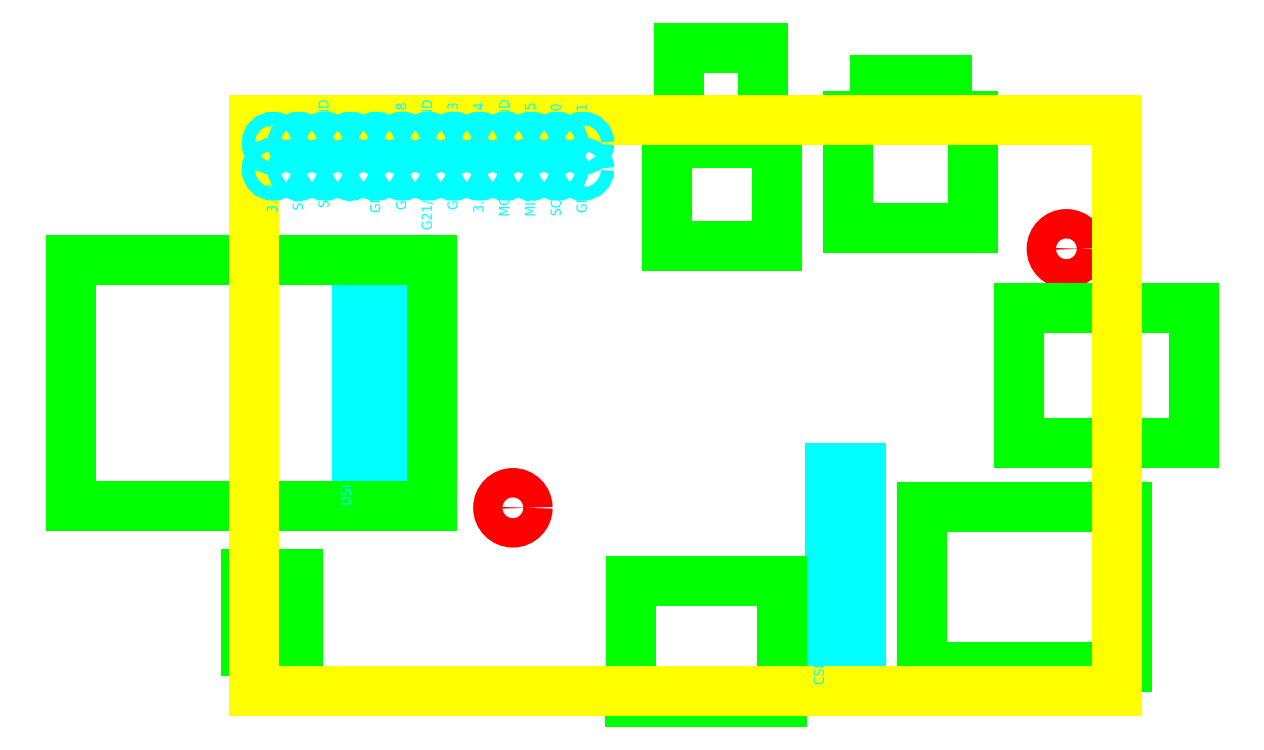
<metadata>
{"format":"dxf","ext":"dxf","renderer":"ezdxf+matplotlib","layout":"modelspace","background":"white","min_lineweight":24,"dpi":150}
</metadata>
<code>
0
SECTION
2
ENTITIES
0
CIRCLE
8
RaspberryPi_MountingHoles
10
25.5
20
18
40
1.45
0
CIRCLE
8
RaspberryPi_MountingHoles
10
80
20
43.5
40
1.45
0
LINE
8
RaspberryPi_BoardHeaders
10
59.75
20
21.95
11
59.75
21
0.5329
0
LINE
8
RaspberryPi_BoardHeaders
10
56.75
20
0.5329
11
59.75
21
0.5329
0
LINE
8
RaspberryPi_BoardHeaders
10
56.75
20
21.95
11
56.75
21
0.5329
0
LINE
8
RaspberryPi_BoardHeaders
10
56.75
20
21.95
11
59.75
21
21.95
0
LINE
8
RaspberryPi_BoardHeaders
10
13.09
20
39.69
11
13.09
21
18.2
0
LINE
8
RaspberryPi_BoardHeaders
10
10.18
20
18.2
11
13.09
21
18.2
0
LINE
8
RaspberryPi_BoardHeaders
10
10.18
20
39.69
11
10.18
21
18.2
0
LINE
8
RaspberryPi_BoardHeaders
10
10.18
20
39.69
11
13.09
21
39.69
0
LINE
8
RaspberryPi_Connectors
10
17.5
20
42.43
11
17.5
21
18.17
0
LINE
8
RaspberryPi_Connectors
10
7.1e-15
20
42.43
11
17.5
21
42.43
0
LINE
8
RaspberryPi_Connectors
10
1.42e-14
20
18.17
11
17.5
21
18.17
0
LINE
8
RaspberryPi_Connectors
10
4.3
20
11.47
11
4.3
21
3.884
0
LINE
8
RaspberryPi_Connectors
10
0
20
11.47
11
4.3
21
11.47
0
LINE
8
RaspberryPi_Connectors
10
1.42e-14
20
3.884
11
4.3
21
3.884
0
LINE
8
RaspberryPi_Connectors
10
51.98
20
10.76
11
51.98
21
-7.1e-15
0
LINE
8
RaspberryPi_Connectors
10
37.08
20
10.76
11
37.08
21
-1.42e-14
0
LINE
8
RaspberryPi_Connectors
10
37.08
20
10.76
11
51.98
21
10.76
0
LINE
8
RaspberryPi_Connectors
10
65.74
20
2.297
11
85
21
2.297
0
LINE
8
RaspberryPi_Connectors
10
65.74
20
18.08
11
65.74
21
2.297
0
LINE
8
RaspberryPi_Connectors
10
65.74
20
18.08
11
85
21
18.08
0
LINE
8
RaspberryPi_Connectors
10
75.36
20
37.66
11
75.36
21
24.35
0
LINE
8
RaspberryPi_Connectors
10
75.36
20
37.66
11
85
21
37.66
0
LINE
8
RaspberryPi_Connectors
10
75.36
20
24.35
11
85
21
24.35
0
LINE
8
RaspberryPi_Connectors
10
70.77
20
56.2
11
70.77
21
45.51
0
LINE
8
RaspberryPi_Connectors
10
58.51
20
56.2
11
58.51
21
45.51
0
LINE
8
RaspberryPi_Connectors
10
58.51
20
45.51
11
70.77
21
45.51
0
LINE
8
RaspberryPi_Connectors
10
51.46
20
53.89
11
51.46
21
43.75
0
LINE
8
RaspberryPi_Connectors
10
40.7
20
43.75
11
51.46
21
43.75
0
LINE
8
RaspberryPi_Connectors
10
40.7
20
53.89
11
40.7
21
43.75
0
LINE
8
RaspberryPi_Connectors
10
40.7
20
53.89
11
51.46
21
53.89
0
LINE
8
RaspberryPi_Connectors
10
50.13
20
56.2
11
50.13
21
53.89
0
LINE
8
RaspberryPi_Connectors
10
41.84
20
56.2
11
41.84
21
53.89
0
LINE
8
RaspberryPi_Connectors
10
41.84
20
53.89
11
50.13
21
53.89
0
LINE
8
RaspberryPi_Connectors
10
61.15
20
60.1
11
68.22
21
60.1
0
LINE
8
RaspberryPi_Connectors
10
58.5
20
56.58
11
70.77
21
56.58
0
LINE
8
RaspberryPi_Connectors
10
85
20
37.67
11
92.52
21
37.67
0
LINE
8
RaspberryPi_Connectors
10
85
20
24.35
11
92.52
21
24.35
0
LINE
8
RaspberryPi_Connectors
10
41.85
20
63.3
11
50.12
21
63.3
0
LINE
8
RaspberryPi_Connectors
10
37.08
20
-1.15
11
52
21
-1.15
0
LINE
8
RaspberryPi_Connectors
10
-18
20
42.42
11
-0.025
21
42.42
0
LINE
8
RaspberryPi_Connectors
10
-18
20
18.18
11
1.42e-14
21
18.18
0
LINE
8
RaspberryPi_Connectors
10
-0.75
20
11.47
11
1.42e-14
21
11.47
0
LINE
8
RaspberryPi_Connectors
10
85
20
18.07
11
86
21
18.07
0
LINE
8
RaspberryPi_Connectors
10
85
20
2.3
11
86
21
2.3
0
LINE
8
RaspberryPi_Connectors
10
-0.75
20
3.875
11
0
21
3.875
0
LINE
8
RaspberryPi_Connectors
10
92.52
20
37.67
11
92.52
21
24.35
0
LINE
8
RaspberryPi_Connectors
10
50.12
20
63.3
11
50.12
21
56.2
0
LINE
8
RaspberryPi_Connectors
10
41.85
20
63.3
11
41.85
21
56.2
0
LINE
8
RaspberryPi_Connectors
10
-18
20
42.42
11
-18
21
18.18
0
LINE
8
RaspberryPi_Connectors
10
86
20
18.07
11
86
21
2.3
0
LINE
8
RaspberryPi_Connectors
10
-0.75
20
11.47
11
-0.75
21
3.875
0
LINE
8
RaspberryPi_Connectors
10
70.77
20
56.58
11
70.77
21
56.2
0
LINE
8
RaspberryPi_Connectors
10
68.22
20
60.1
11
68.22
21
56.58
0
LINE
8
RaspberryPi_Connectors
10
61.15
20
60.1
11
61.15
21
56.58
0
LINE
8
RaspberryPi_Connectors
10
58.5
20
56.58
11
58.5
21
56.2
0
LINE
8
RaspberryPi_Connectors
10
52
20
0
11
52
21
-1.15
0
LINE
8
RaspberryPi_Connectors
10
37.08
20
0
11
37.08
21
-1.15
0
LINE
8
RaspberryPi_Board
10
7.1e-15
20
56.2
11
1.42e-14
21
0.000299
0
LINE
8
RaspberryPi_Board
10
7.1e-15
20
56.2
11
85
21
56.2
0
LINE
8
RaspberryPi_Board
10
0
20
0
11
85
21
2.84e-14
0
LINE
8
RaspberryPi_Board
10
85
20
56.2
11
85
21
2.84e-14
0
CIRCLE
8
RaspberryPi_BoardHeaders
10
1.9
20
53.89
40
0.635
0
CIRCLE
8
RaspberryPi_BoardHeaders
10
1.9
20
51.35
40
0.635
0
CIRCLE
8
RaspberryPi_BoardHeaders
10
4.44
20
53.89
40
0.635
0
CIRCLE
8
RaspberryPi_BoardHeaders
10
4.44
20
51.35
40
0.635
0
CIRCLE
8
RaspberryPi_BoardHeaders
10
6.98
20
53.89
40
0.635
0
CIRCLE
8
RaspberryPi_BoardHeaders
10
6.98
20
51.35
40
0.635
0
CIRCLE
8
RaspberryPi_BoardHeaders
10
9.52
20
53.89
40
0.635
0
CIRCLE
8
RaspberryPi_BoardHeaders
10
9.52
20
51.35
40
0.635
0
CIRCLE
8
RaspberryPi_BoardHeaders
10
12.06
20
53.89
40
0.635
0
CIRCLE
8
RaspberryPi_BoardHeaders
10
12.06
20
51.35
40
0.635
0
CIRCLE
8
RaspberryPi_BoardHeaders
10
14.6
20
53.89
40
0.635
0
CIRCLE
8
RaspberryPi_BoardHeaders
10
14.6
20
51.35
40
0.635
0
CIRCLE
8
RaspberryPi_BoardHeaders
10
17.14
20
53.89
40
0.635
0
CIRCLE
8
RaspberryPi_BoardHeaders
10
17.14
20
51.35
40
0.635
0
CIRCLE
8
RaspberryPi_BoardHeaders
10
19.68
20
53.89
40
0.635
0
CIRCLE
8
RaspberryPi_BoardHeaders
10
19.68
20
51.35
40
0.635
0
CIRCLE
8
RaspberryPi_BoardHeaders
10
22.22
20
53.89
40
0.635
0
CIRCLE
8
RaspberryPi_BoardHeaders
10
22.22
20
51.35
40
0.635
0
CIRCLE
8
RaspberryPi_BoardHeaders
10
24.76
20
53.89
40
0.635
0
CIRCLE
8
RaspberryPi_BoardHeaders
10
24.76
20
51.35
40
0.635
0
CIRCLE
8
RaspberryPi_BoardHeaders
10
27.3
20
53.89
40
0.635
0
CIRCLE
8
RaspberryPi_BoardHeaders
10
27.3
20
51.35
40
0.635
0
CIRCLE
8
RaspberryPi_BoardHeaders
10
29.84
20
53.89
40
0.635
0
CIRCLE
8
RaspberryPi_BoardHeaders
10
29.84
20
51.35
40
0.635
0
CIRCLE
8
RaspberryPi_BoardHeaders
10
32.38
20
53.89
40
0.635
0
CIRCLE
8
RaspberryPi_BoardHeaders
10
32.38
20
51.35
40
0.635
0
MTEXT
8
RaspberryPi_BoardHeaders
10
9.18
20
18.2
30
0
40
1
41
1.778
71
4
72
1
1
DSI
7

210
0
220
0
230
1
50
90
73
2
44
1
0
MTEXT
8
RaspberryPi_BoardHeaders
10
55.75
20
0.5329
30
0
40
1
41
1.667
71
4
72
1
1
CSI
7

210
0
220
0
230
1
50
90
73
2
44
1
0
MTEXT
8
RaspberryPi_BoardHeaders
10
1.9
20
49.85
30
0
40
1
41
2.556
71
6
72
1
1
3.3V
7

210
0
220
0
230
1
50
90
73
2
44
1
0
MTEXT
8
RaspberryPi_BoardHeaders
10
4.44
20
49.85
30
0
40
1
41
2.444
71
6
72
1
1
SDA
7

210
0
220
0
230
1
50
90
73
2
44
1
0
MTEXT
8
RaspberryPi_BoardHeaders
10
6.98
20
49.85
30
0
40
1
41
2.111
71
6
72
1
1
SCL
7

210
0
220
0
230
1
50
90
73
2
44
1
0
MTEXT
8
RaspberryPi_BoardHeaders
10
12.06
20
49.85
30
0
40
1
41
2.333
71
6
72
1
1
GND
7

210
0
220
0
230
1
50
90
73
2
44
1
0
MTEXT
8
RaspberryPi_BoardHeaders
10
32.38
20
49.85
30
0
40
1
41
2.333
71
6
72
1
1
GND
7

210
0
220
0
230
1
50
90
73
2
44
1
0
MTEXT
8
RaspberryPi_BoardHeaders
10
24.76
20
49.85
30
0
40
1
41
2.778
71
6
72
1
1
MOSI
7

210
0
220
0
230
1
50
90
73
2
44
1
0
MTEXT
8
RaspberryPi_BoardHeaders
10
27.3
20
49.85
30
0
40
1
41
2.778
71
6
72
1
1
MISO
7

210
0
220
0
230
1
50
90
73
2
44
1
0
MTEXT
8
RaspberryPi_BoardHeaders
10
29.84
20
49.85
30
0
40
1
41
3
71
6
72
1
1
SCLK
7

210
0
220
0
230
1
50
90
73
2
44
1
0
MTEXT
8
RaspberryPi_BoardHeaders
10
22.22
20
49.85
30
0
40
1
41
2.556
71
6
72
1
1
3.3V
7

210
0
220
0
230
1
50
90
73
2
44
1
0
MTEXT
8
RaspberryPi_BoardHeaders
10
24.76
20
55.39
30
0
40
1
41
2.333
71
4
72
1
1
GND
7

210
0
220
0
230
1
50
90
73
2
44
1
0
MTEXT
8
RaspberryPi_BoardHeaders
10
6.98
20
55.39
30
0
40
1
41
2.333
71
4
72
1
1
GND
7

210
0
220
0
230
1
50
90
73
2
44
1
0
MTEXT
8
RaspberryPi_BoardHeaders
10
17.14
20
55.39
30
0
40
1
41
2.333
71
4
72
1
1
GND
7

210
0
220
0
230
1
50
90
73
2
44
1
0
MTEXT
8
RaspberryPi_BoardHeaders
10
1.9
20
55.39
30
0
40
1
41
1.444
71
4
72
1
1
5V
7

210
0
220
0
230
1
50
90
73
2
44
1
0
MTEXT
8
RaspberryPi_BoardHeaders
10
4.44
20
55.39
30
0
40
1
41
1.444
71
4
72
1
1
5V
7

210
0
220
0
230
1
50
90
73
2
44
1
0
MTEXT
8
RaspberryPi_BoardHeaders
10
9.52
20
55.39
30
0
40
1
41
1.333
71
4
72
1
1
Tx
7

210
0
220
0
230
1
50
90
73
2
44
1
0
MTEXT
8
RaspberryPi_BoardHeaders
10
12.06
20
55.39
30
0
40
1
41
1.333
71
4
72
1
1
Rx
7

210
0
220
0
230
1
50
90
73
2
44
1
0
MTEXT
8
RaspberryPi_BoardHeaders
10
29.84
20
55.39
30
0
40
1
41
2
71
4
72
1
1
CE0
7

210
0
220
0
230
1
50
90
73
2
44
1
0
MTEXT
8
RaspberryPi_BoardHeaders
10
32.38
20
55.39
30
0
40
1
41
1.778
71
4
72
1
1
CE1
7

210
0
220
0
230
1
50
90
73
2
44
1
0
MTEXT
8
RaspberryPi_BoardHeaders
10
27.3
20
55.39
30
0
40
1
41
2.111
71
4
72
1
1
G25
7

210
0
220
0
230
1
50
90
73
2
44
1
0
MTEXT
8
RaspberryPi_BoardHeaders
10
22.22
20
55.39
30
0
40
1
41
2.222
71
4
72
1
1
G24
7

210
0
220
0
230
1
50
90
73
2
44
1
0
MTEXT
8
RaspberryPi_BoardHeaders
10
19.68
20
55.39
30
0
40
1
41
2.111
71
4
72
1
1
G23
7

210
0
220
0
230
1
50
90
73
2
44
1
0
MTEXT
8
RaspberryPi_BoardHeaders
10
14.6
20
55.39
30
0
40
1
41
1.889
71
4
72
1
1
G18
7

210
0
220
0
230
1
50
90
73
2
44
1
0
MTEXT
8
RaspberryPi_BoardHeaders
10
9.52
20
49.85
30
0
40
1
41
1.444
71
6
72
1
1
G4
7

210
0
220
0
230
1
50
90
73
2
44
1
0
MTEXT
8
RaspberryPi_BoardHeaders
10
14.6
20
49.85
30
0
40
1
41
1.889
71
6
72
1
1
G17
7

210
0
220
0
230
1
50
90
73
2
44
1
0
MTEXT
8
RaspberryPi_BoardHeaders
10
19.68
20
49.85
30
0
40
1
41
2.111
71
6
72
1
1
G22
7

210
0
220
0
230
1
50
90
73
2
44
1
0
MTEXT
8
RaspberryPi_BoardHeaders
10
17.14
20
49.85
30
0
40
1
41
4.222
71
6
72
1
1
G21/27
7

210
0
220
0
230
1
50
90
73
2
44
1
0
ENDSEC
0
EOF

</code>
